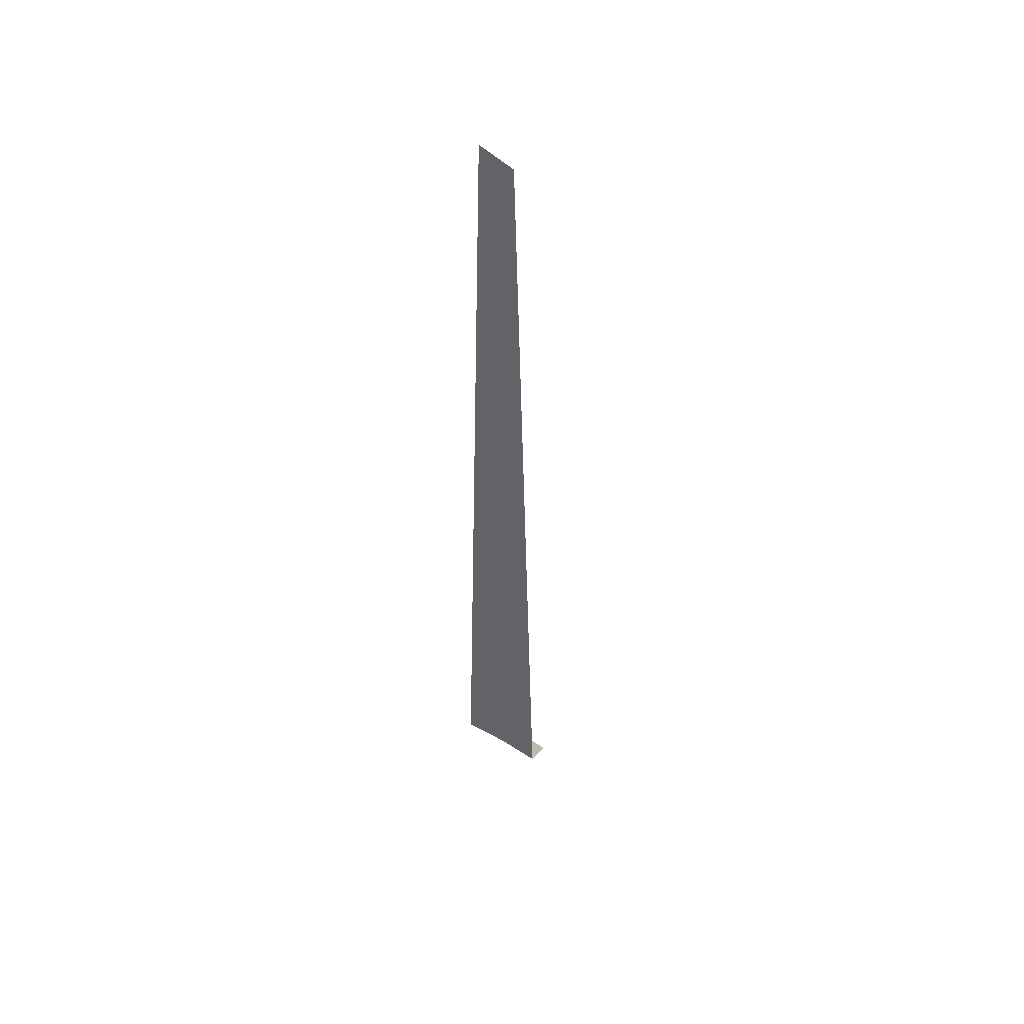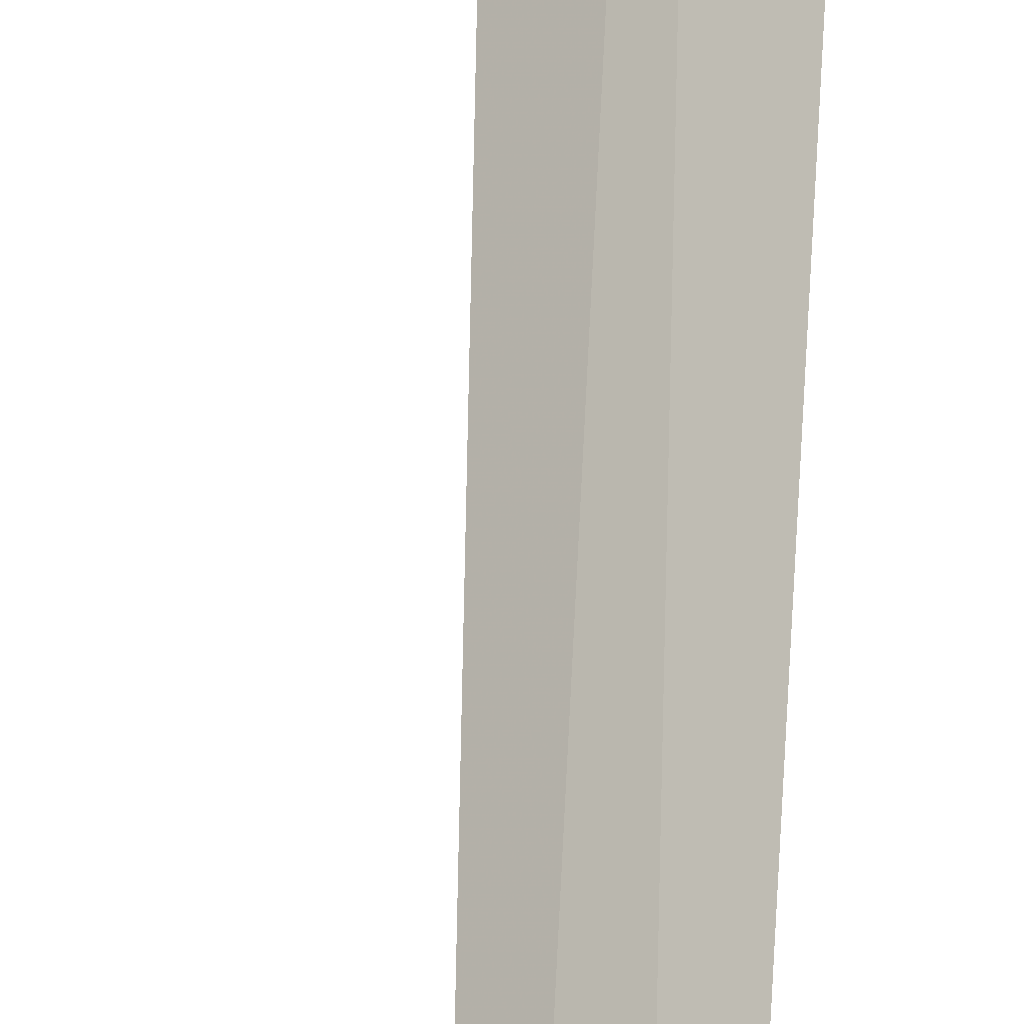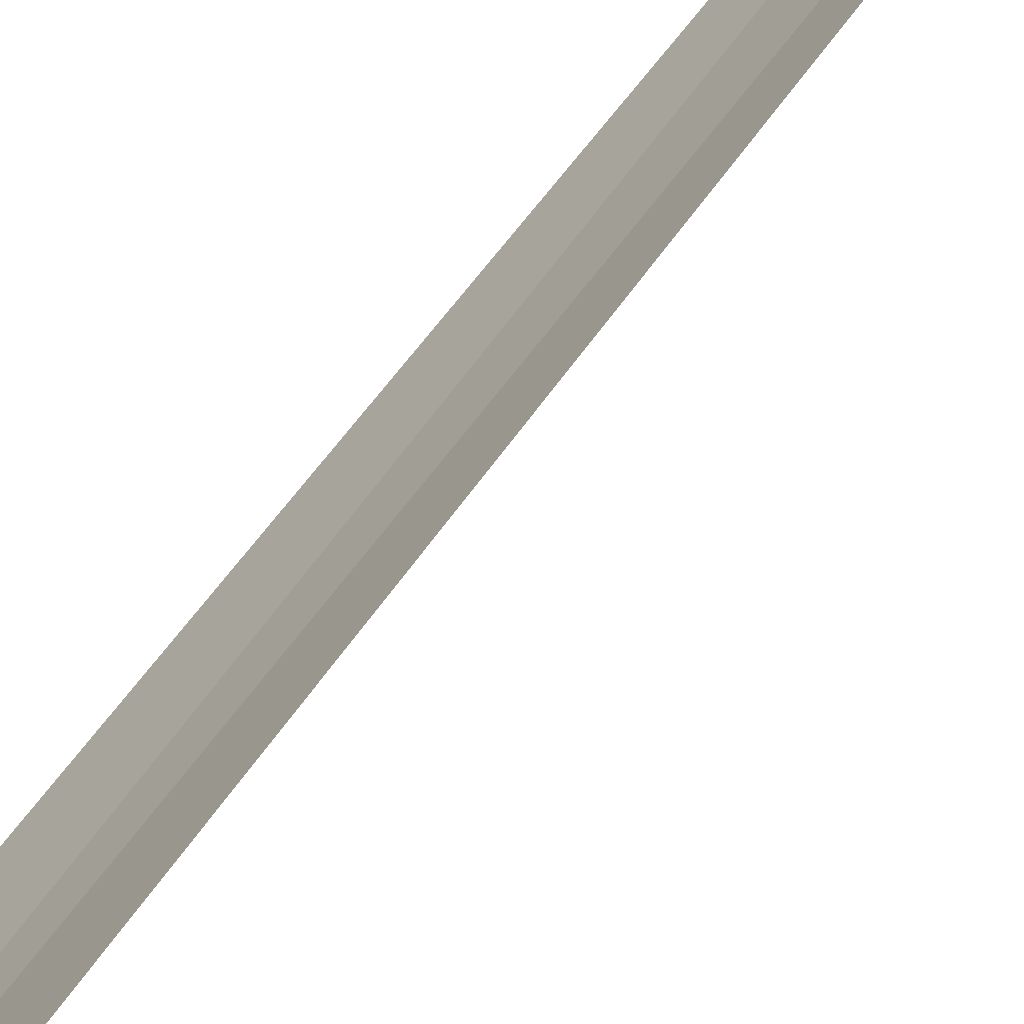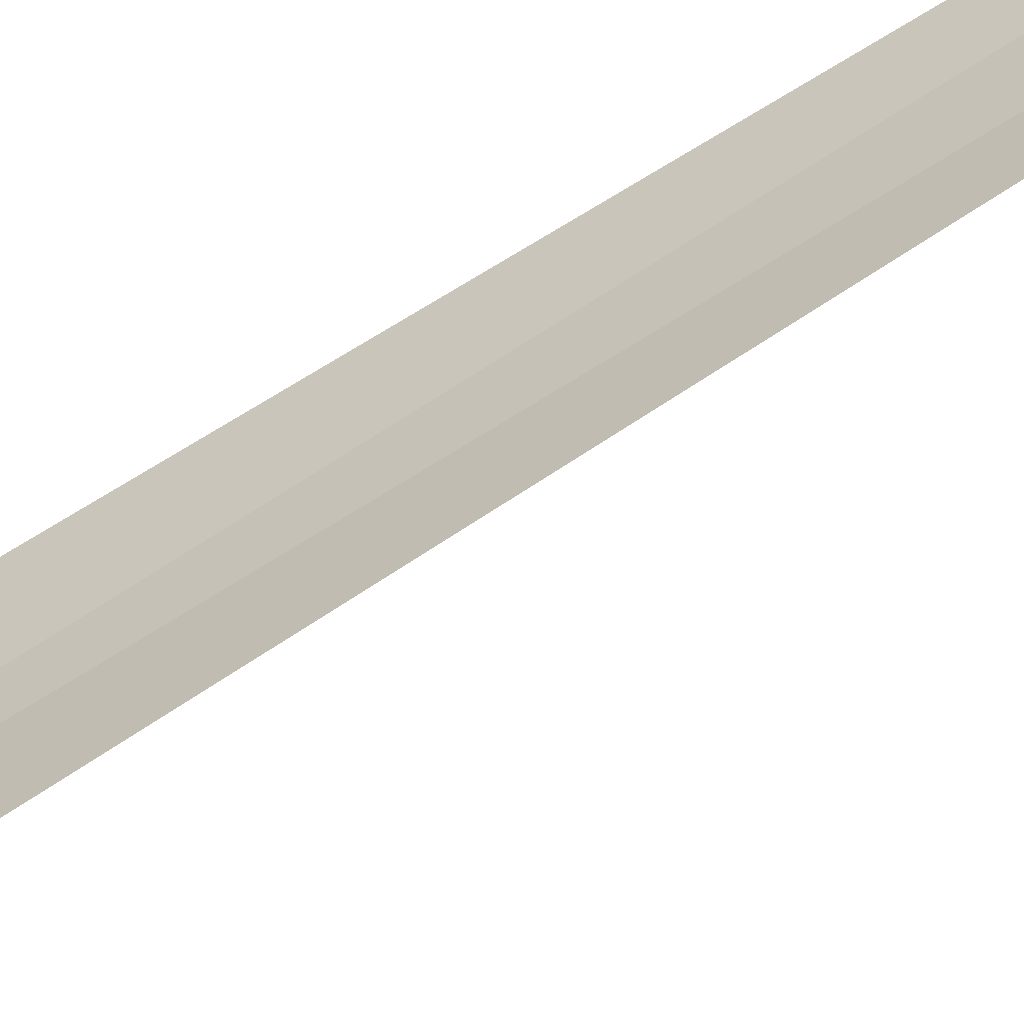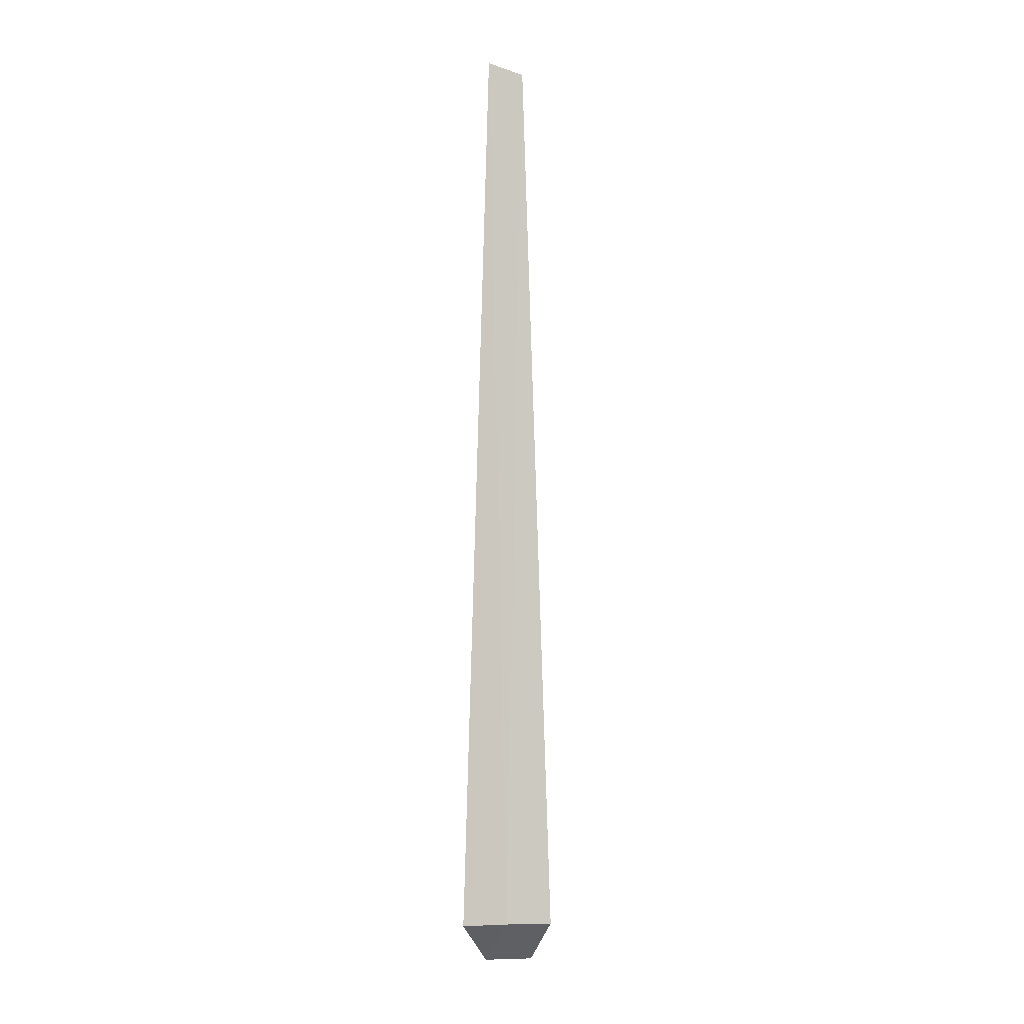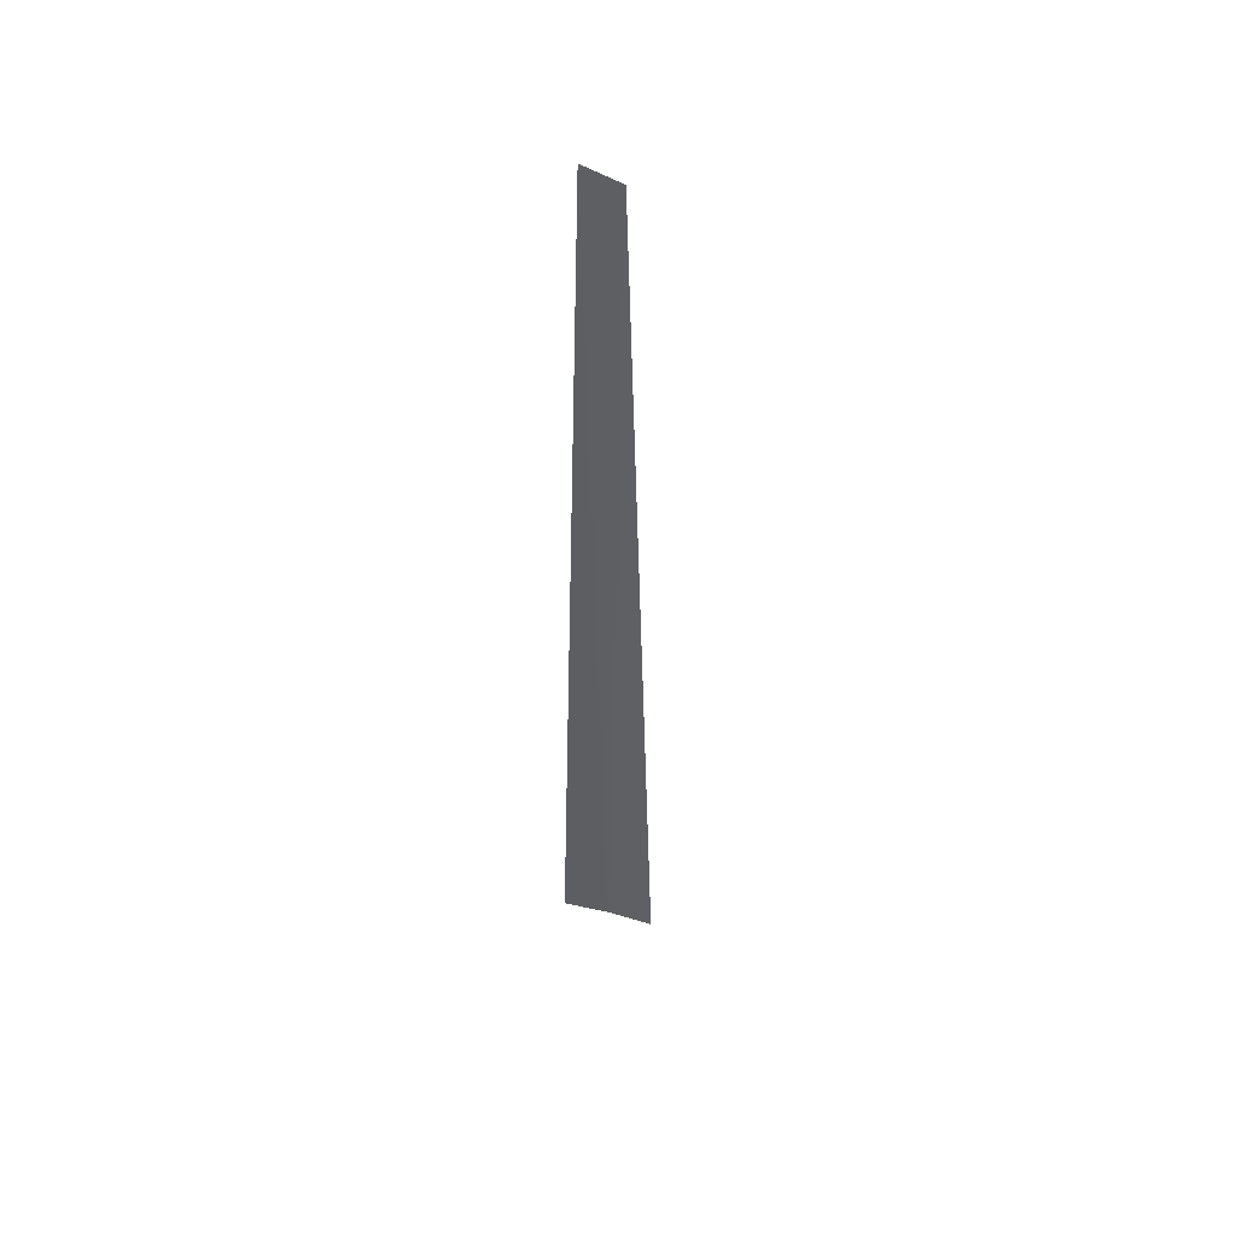
<metadata>
{"format":"obj","ext":"obj","renderer":"f3d","projection":"perspective","resolution":1024,"background":"white","views":[{"elev":49.4,"azim":-19.5,"up":"+Y"},{"elev":63.0,"azim":-177.9,"up":"+Z"},{"elev":52.9,"azim":32.8,"up":"+Z"},{"elev":73.7,"azim":57.6,"up":"+Z"},{"elev":-2.3,"azim":-62.2,"up":"+Y"},{"elev":46.8,"azim":-36.4,"up":"+Y"}]}
</metadata>
<code>
v -5.203 4.368 14.37
v -4.629 4.368 15.21
v -3.981 3.368 14.37
v -4.614 3.368 13.5
v -5.852 4.368 13.59
v -5.467 24.36 14.03
v -4.989 24.11 14.66
f 1 3 2
f 1 5 4
f 1 4 3
f 1 6 5
f 1 2 7
f 1 7 6

</code>
